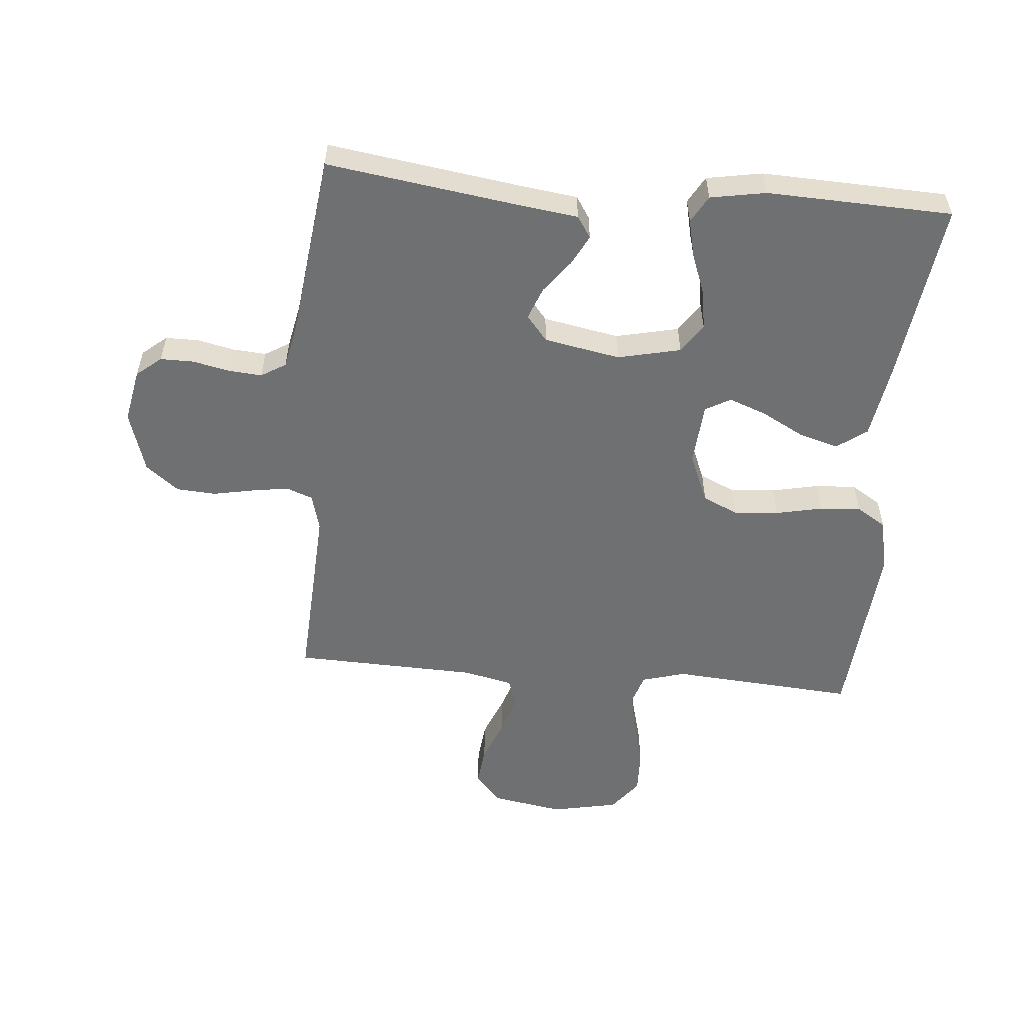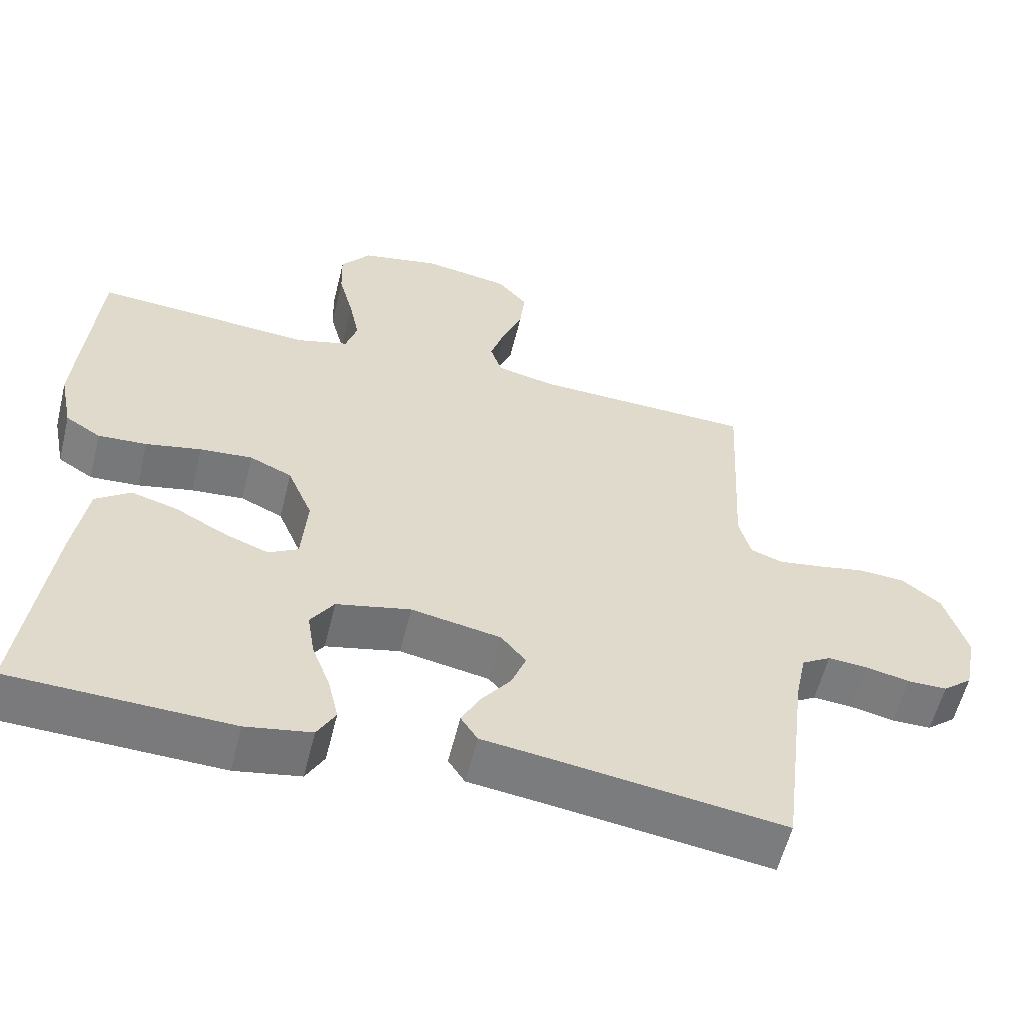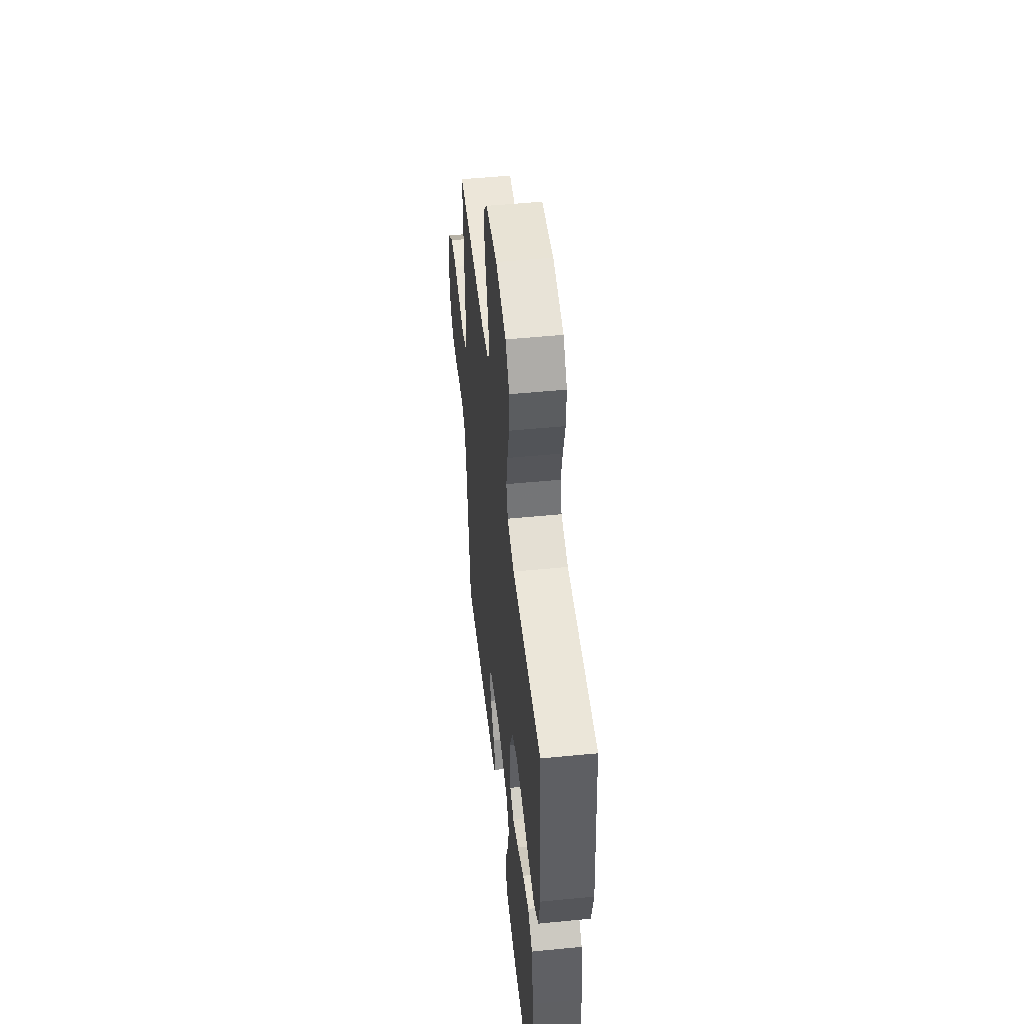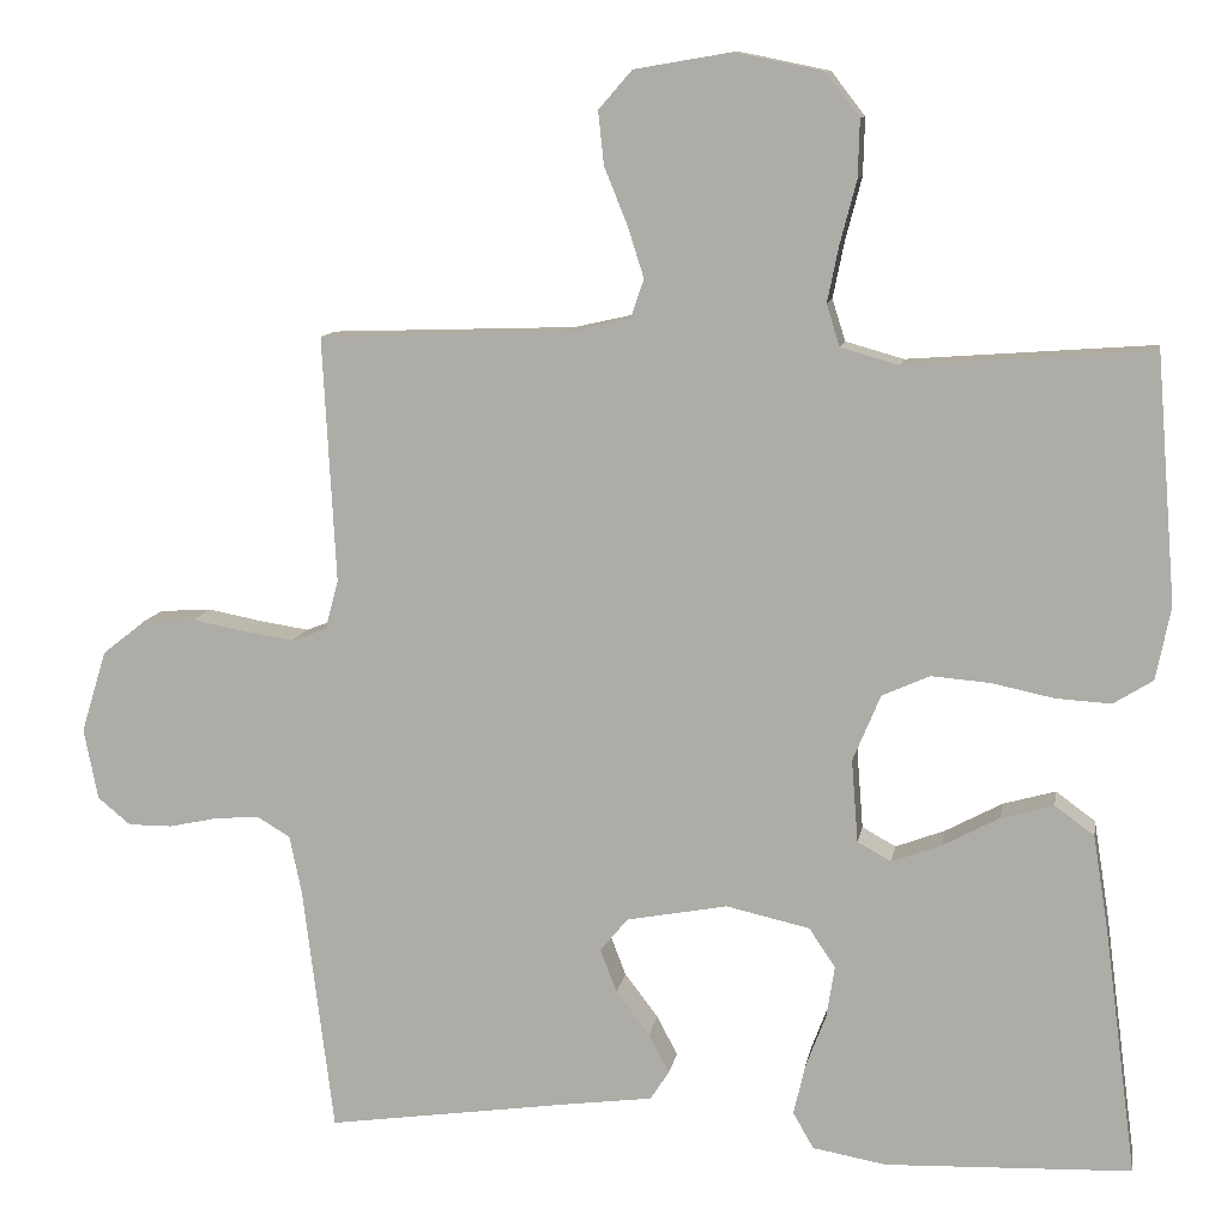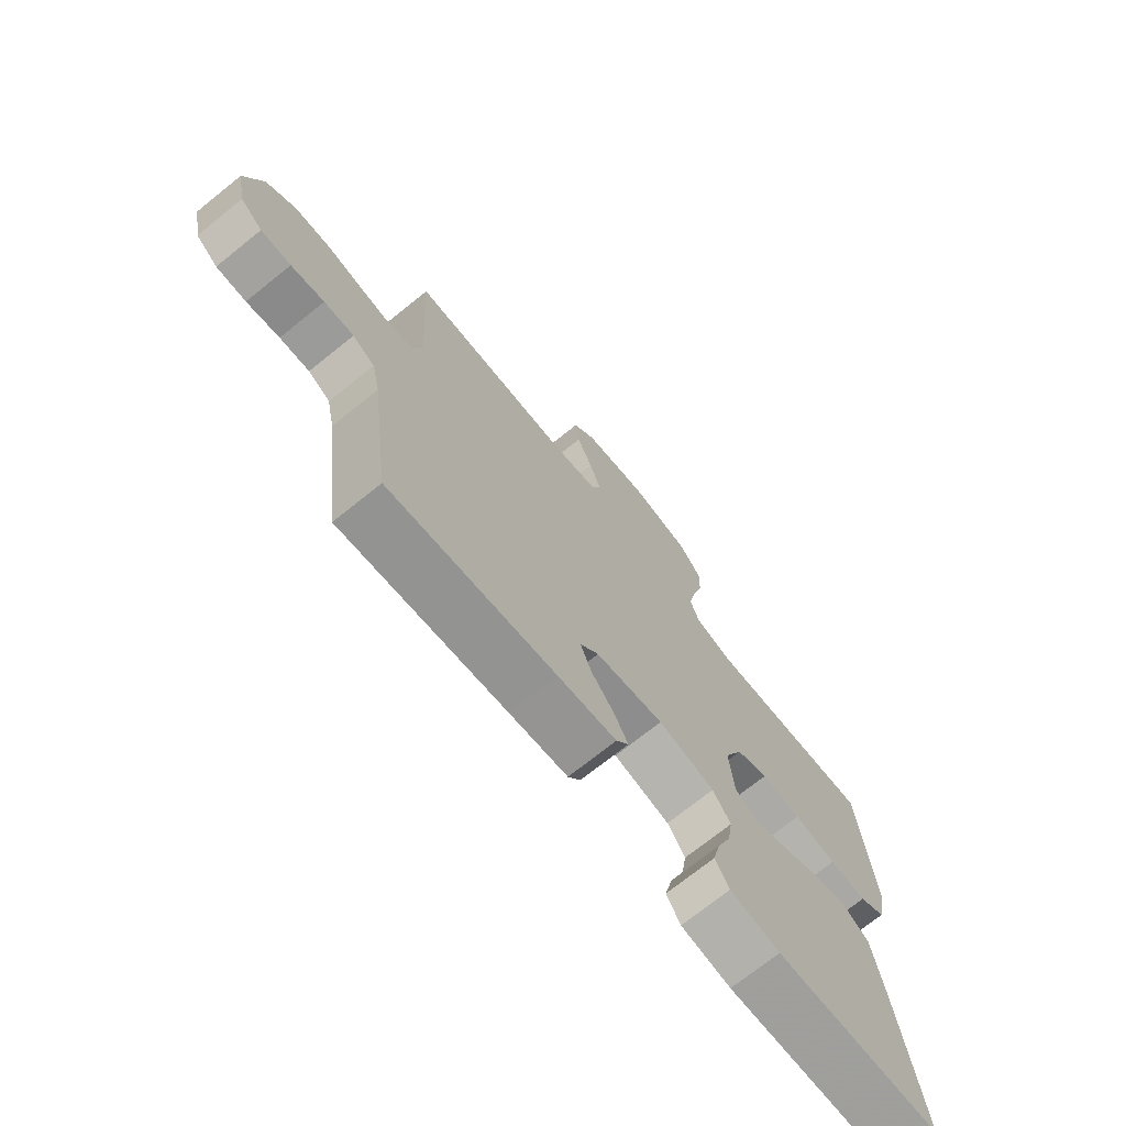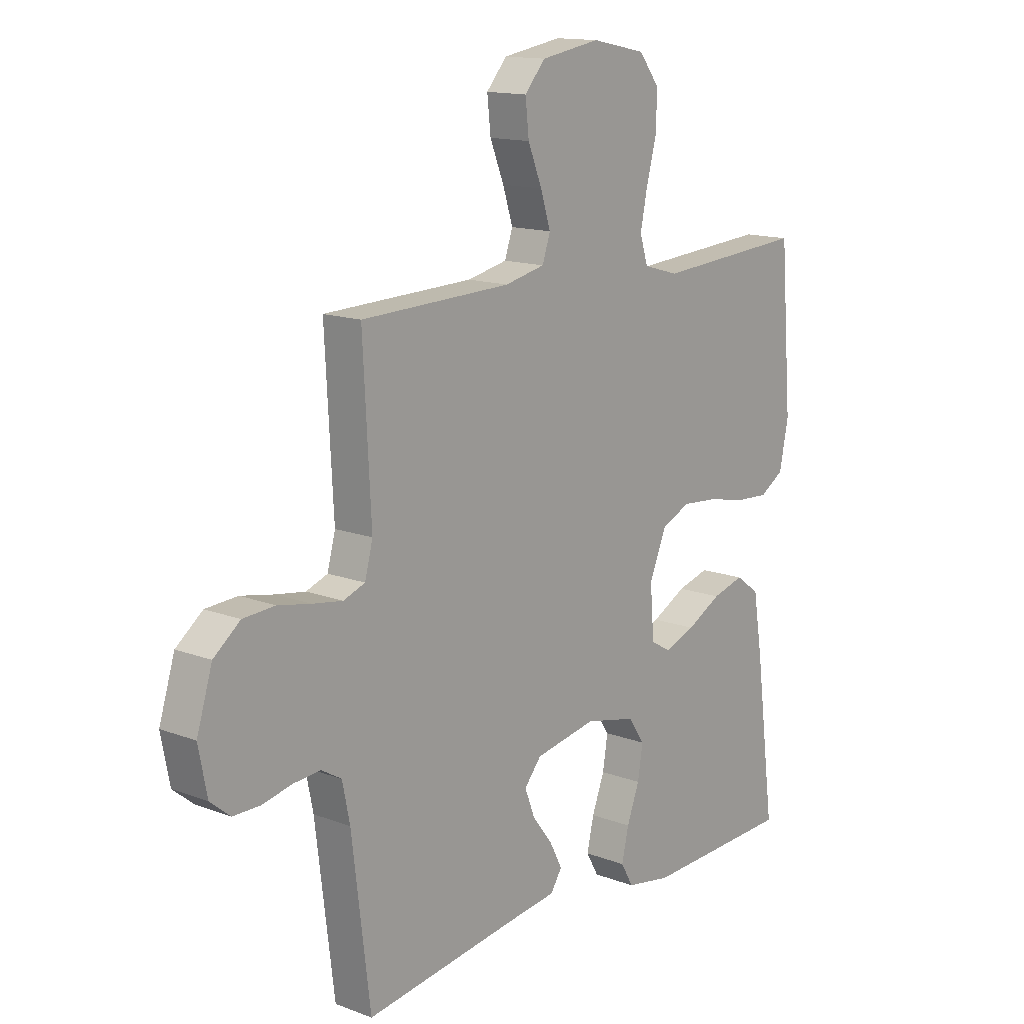
<metadata>
{"format":"obj","ext":"obj","renderer":"f3d","projection":"perspective","resolution":1024,"background":"white","views":[{"elev":-54.9,"azim":175.0,"up":"+Y"},{"elev":-57.9,"azim":-13.8,"up":"+Z"},{"elev":51.4,"azim":-96.1,"up":"+Z"},{"elev":10.8,"azim":-170.4,"up":"+Z"},{"elev":-72.6,"azim":128.7,"up":"+Z"},{"elev":14.2,"azim":129.7,"up":"+Z"}]}
</metadata>
<code>
v 0.5 0.07 -0.5
v 0.2 0.07 -0.457
v 0.094 0.07 -0.443
v 0.071 0.07 -0.408
v 0.096 0.07 -0.36
v 0.137 0.07 -0.306
v 0.157 0.07 -0.254
v 0.123 0.07 -0.213
v 0 0.07 -0.19
v -0.102 0.07 -0.213
v -0.134 0.07 -0.261
v -0.124 0.07 -0.324
v -0.099 0.07 -0.39
v -0.085 0.07 -0.451
v -0.11 0.07 -0.495
v -0.2 0.07 -0.511
v -0.5 0.07 -0.5
v -0.461 0.07 -0.2
v -0.442 0.07 -0.081
v -0.394 0.07 -0.046
v -0.33 0.07 -0.064
v -0.261 0.07 -0.101
v -0.2 0.07 -0.124
v -0.159 0.07 -0.101
v -0.151 0.07 0
v -0.185 0.07 0.081
v -0.243 0.07 0.107
v -0.315 0.07 0.101
v -0.391 0.07 0.085
v -0.458 0.07 0.081
v -0.506 0.07 0.111
v -0.524 0.07 0.2
v -0.5 0.07 0.5
v -0.2 0.07 0.478
v -0.129 0.07 0.498
v -0.113 0.07 0.549
v -0.127 0.07 0.618
v -0.147 0.07 0.694
v -0.149 0.07 0.764
v -0.108 0.07 0.817
v 0 0.07 0.839
v 0.118 0.07 0.819
v 0.159 0.07 0.772
v 0.152 0.07 0.707
v 0.124 0.07 0.638
v 0.104 0.07 0.575
v 0.12 0.07 0.528
v 0.2 0.07 0.51
v 0.5 0.07 0.5
v 0.484 0.07 0.2
v 0.5 0.07 0.14
v 0.543 0.07 0.124
v 0.602 0.07 0.133
v 0.669 0.07 0.146
v 0.733 0.07 0.142
v 0.786 0.07 0.1
v 0.817 0.07 0
v 0.8 0.07 -0.087
v 0.76 0.07 -0.12
v 0.706 0.07 -0.12
v 0.646 0.07 -0.107
v 0.592 0.07 -0.103
v 0.552 0.07 -0.127
v 0.537 0.07 -0.2
v 0.5 0 -0.5
v 0.2 0 -0.457
v 0.094 0 -0.443
v 0.071 0 -0.408
v 0.096 0 -0.36
v 0.137 0 -0.306
v 0.157 0 -0.254
v 0.123 0 -0.213
v 0 0 -0.19
v -0.102 0 -0.213
v -0.134 0 -0.261
v -0.124 0 -0.324
v -0.099 0 -0.39
v -0.085 0 -0.451
v -0.11 0 -0.495
v -0.2 0 -0.511
v -0.5 0 -0.5
v -0.461 0 -0.2
v -0.442 0 -0.081
v -0.394 0 -0.046
v -0.33 0 -0.064
v -0.261 0 -0.101
v -0.2 0 -0.124
v -0.159 0 -0.101
v -0.151 0 0
v -0.185 0 0.081
v -0.243 0 0.107
v -0.315 0 0.101
v -0.391 0 0.085
v -0.458 0 0.081
v -0.506 0 0.111
v -0.524 0 0.2
v -0.5 0 0.5
v -0.2 0 0.478
v -0.129 0 0.498
v -0.113 0 0.549
v -0.127 0 0.618
v -0.147 0 0.694
v -0.149 0 0.764
v -0.108 0 0.817
v 0 0 0.839
v 0.118 0 0.819
v 0.159 0 0.772
v 0.152 0 0.707
v 0.124 0 0.638
v 0.104 0 0.575
v 0.12 0 0.528
v 0.2 0 0.51
v 0.5 0 0.5
v 0.484 0 0.2
v 0.5 0 0.14
v 0.543 0 0.124
v 0.602 0 0.133
v 0.669 0 0.146
v 0.733 0 0.142
v 0.786 0 0.1
v 0.817 0 0
v 0.8 0 -0.087
v 0.76 0 -0.12
v 0.706 0 -0.12
v 0.646 0 -0.107
v 0.592 0 -0.103
v 0.552 0 -0.127
v 0.537 0 -0.2
f 59 60 61
f 58 59 61
f 57 58 61
f 56 57 61
f 55 56 61
f 54 55 61
f 53 54 61
f 52 53 61 62
f 51 52 62 63
f 48 49 50
f 51 63 64
f 50 51 64
f 48 50 64
f 47 48 64
f 43 44 45
f 42 43 45
f 41 42 45
f 40 41 45
f 39 40 45
f 38 39 45
f 37 38 45
f 36 37 45 46
f 35 36 46 47
f 32 33 34
f 31 32 34
f 30 31 34
f 29 30 34
f 28 29 34
f 34 35 47
f 28 34 47
f 27 28 47
f 20 21 22
f 19 20 22
f 18 19 22
f 17 18 22
f 16 17 22
f 15 16 22
f 14 15 22
f 13 14 22
f 12 13 22
f 11 12 22 23
f 10 11 23 24
f 4 5 6
f 3 4 6
f 2 3 6
f 2 6 7
f 1 2 7
f 64 1 7 8
f 26 27 47 64
f 64 8 9
f 26 64 9
f 25 26 9
f 9 10 24 25
f 125 124 123
f 125 123 122
f 125 122 121
f 125 121 120
f 125 120 119
f 125 119 118
f 125 118 117
f 126 125 117 116
f 127 126 116 115
f 114 113 112
f 128 127 115
f 128 115 114
f 128 114 112
f 128 112 111
f 109 108 107
f 109 107 106
f 109 106 105
f 109 105 104
f 109 104 103
f 109 103 102
f 109 102 101
f 110 109 101 100
f 111 110 100 99
f 98 97 96
f 98 96 95
f 98 95 94
f 98 94 93
f 98 93 92
f 111 99 98
f 111 98 92
f 111 92 91
f 86 85 84
f 86 84 83
f 86 83 82
f 86 82 81
f 86 81 80
f 86 80 79
f 86 79 78
f 86 78 77
f 86 77 76
f 87 86 76 75
f 88 87 75 74
f 70 69 68
f 70 68 67
f 70 67 66
f 71 70 66
f 71 66 65
f 72 71 65 128
f 128 111 91 90
f 73 72 128
f 73 128 90
f 73 90 89
f 89 88 74 73
f 1 65 66 2
f 2 66 67 3
f 3 67 68 4
f 4 68 69 5
f 5 69 70 6
f 6 70 71 7
f 7 71 72 8
f 8 72 73 9
f 9 73 74 10
f 10 74 75 11
f 11 75 76 12
f 12 76 77 13
f 13 77 78 14
f 14 78 79 15
f 15 79 80 16
f 16 80 81 17
f 17 81 82 18
f 18 82 83 19
f 19 83 84 20
f 20 84 85 21
f 21 85 86 22
f 22 86 87 23
f 23 87 88 24
f 24 88 89 25
f 25 89 90 26
f 26 90 91 27
f 27 91 92 28
f 28 92 93 29
f 29 93 94 30
f 30 94 95 31
f 31 95 96 32
f 32 96 97 33
f 33 97 98 34
f 34 98 99 35
f 35 99 100 36
f 36 100 101 37
f 37 101 102 38
f 38 102 103 39
f 39 103 104 40
f 40 104 105 41
f 41 105 106 42
f 42 106 107 43
f 43 107 108 44
f 44 108 109 45
f 45 109 110 46
f 46 110 111 47
f 47 111 112 48
f 48 112 113 49
f 49 113 114 50
f 50 114 115 51
f 51 115 116 52
f 52 116 117 53
f 53 117 118 54
f 54 118 119 55
f 55 119 120 56
f 56 120 121 57
f 57 121 122 58
f 58 122 123 59
f 59 123 124 60
f 60 124 125 61
f 61 125 126 62
f 62 126 127 63
f 63 127 128 64
f 64 128 65 1

</code>
